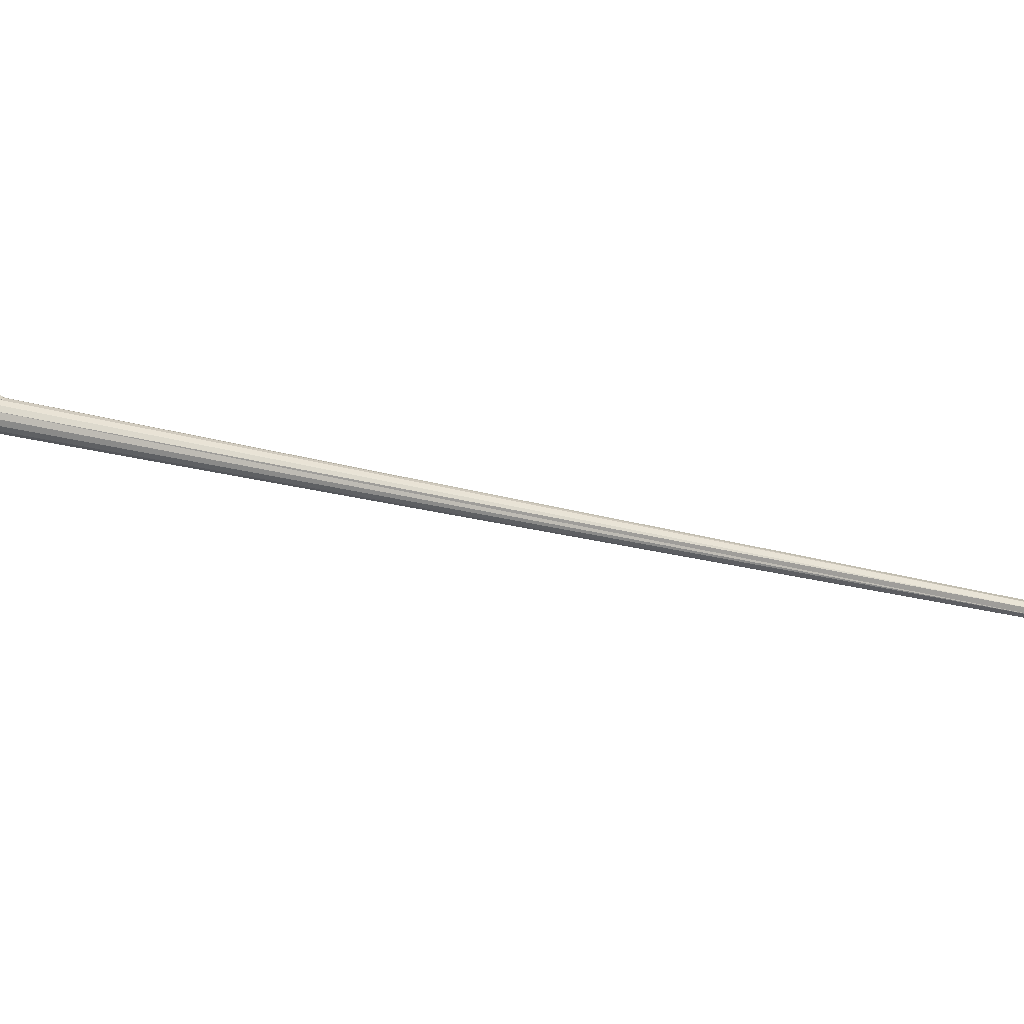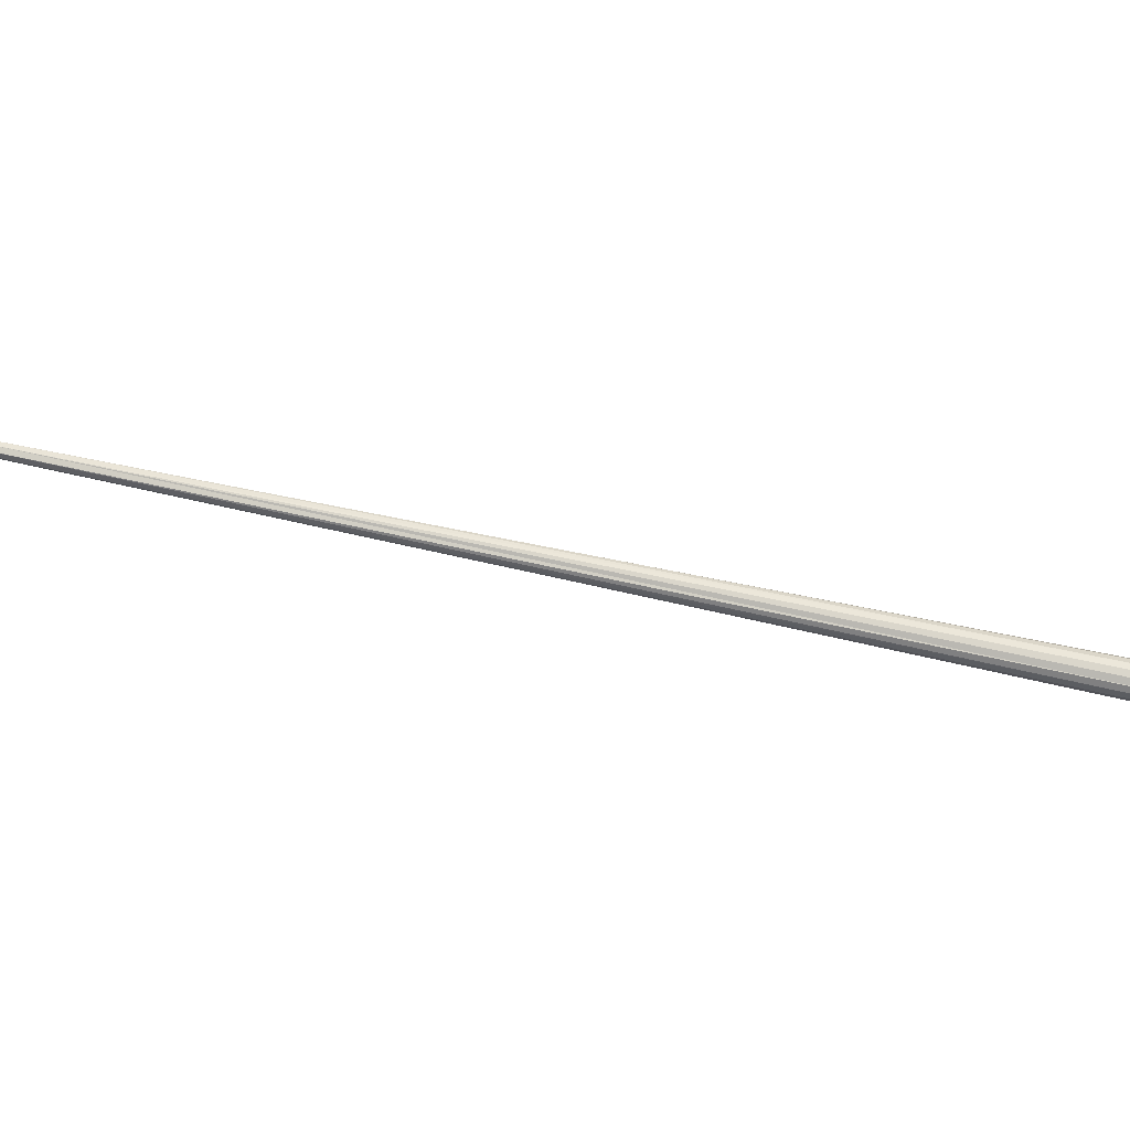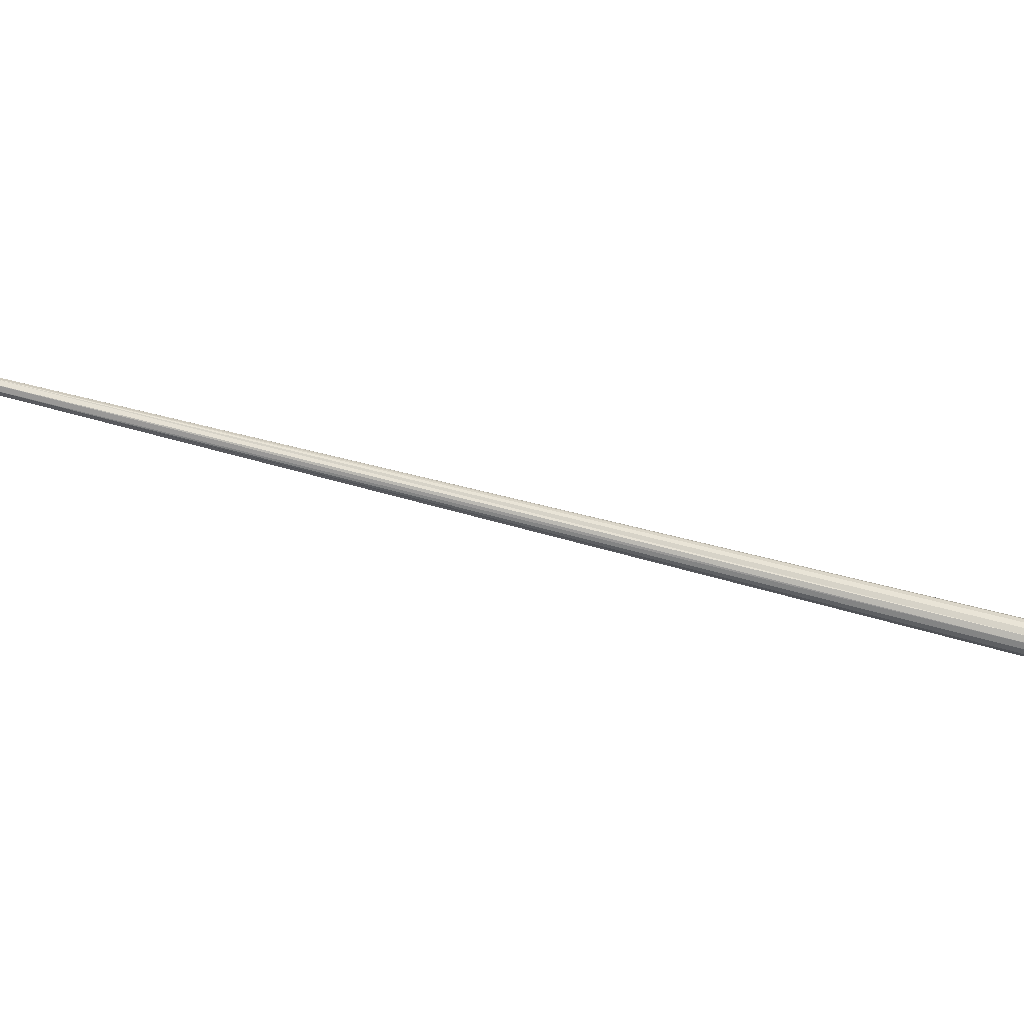
<metadata>
{"format":"obj","ext":"obj","renderer":"f3d","projection":"perspective","resolution":1024,"background":"white","views":[{"elev":33.7,"azim":108.8,"up":"+Z"},{"elev":62.3,"azim":-77.1,"up":"+Z"},{"elev":-50.1,"azim":-107.7,"up":"+Z"}]}
</metadata>
<code>
o lighting_mast_2_Untitled.020
v -0.06012 7.215 -0.000318
v -0.04865 7.215 0.03495
v -0.01866 7.215 0.05674
v 0.01843 7.215 0.05674
v 0.04843 7.215 0.03495
v 0.05989 7.215 -0.000318
v 0.04843 7.215 -0.03558
v 0.01843 7.215 -0.05738
v -0.01866 7.215 -0.05738
v -0.04865 7.215 -0.03558
v -0.06012 7.236 -0.000318
v -0.04865 7.236 0.03495
v -0.01866 7.236 0.05675
v 0.01843 7.236 0.05674
v 0.04843 7.236 0.03495
v 0.05989 7.236 -0.000318
v 0.04843 7.236 -0.03558
v 0.01843 7.236 -0.05738
v -0.01866 7.236 -0.05738
v -0.04865 7.236 -0.03558
v -0.01974 7.354 0.03183
v -0.04243 7.38 0.03049
v -0.01982 7.406 0.02784
v 0.01987 7.406 0.02784
v 0.04247 7.38 0.03049
v 0.01978 7.354 0.03183
v -0.02376 7.84 1.499
v -0.0336 7.857 1.496
v -0.02375 7.875 1.493
v 0.02379 7.875 1.493
v 0.03364 7.857 1.496
v 0.02379 7.84 1.5
v -0.01974 7.354 -0.03183
v -0.04243 7.38 -0.03049
v -0.01982 7.406 -0.02784
v 0.01987 7.406 -0.02784
v 0.04247 7.38 -0.03049
v 0.01978 7.354 -0.03183
v -0.02376 7.84 -1.5
v -0.0336 7.857 -1.496
v -0.02376 7.875 -1.493
v 0.02379 7.875 -1.493
v 0.03364 7.857 -1.496
v 0.02379 7.84 -1.5
v 0.01977 7.233 0.03942
v -0.01974 7.233 0.03942
v -0.01974 7.233 -0.03941
v 0.01977 7.233 -0.03941
v -0.02384 7.406 1e-06
v 0.0239 7.406 2e-06
v -0.05103 7.38 -0
v 0.05108 7.38 -0
v -0.03368 7.354 -0
v 0.03372 7.354 -0
v -0.04312 7.233 3e-06
v 0.04315 7.233 3e-06
v 0.1815 -0.47 -0.1812
v -0.1815 -0.47 -0.1812
v 0.1815 -0.47 0.1812
v -0.1815 -0.47 0.1812
v 0.1815 0.09242 -0.1812
v -0.1815 0.09242 -0.1812
v 0.1815 0.09242 0.1812
v -0.1815 0.09242 0.1812
v -0.12 0.08705 -0
v -0.1109 0.08705 0.04593
v -0.08486 0.08705 0.08488
v -0.04592 0.08705 0.1109
v 1.8e-05 0.08705 0.12
v 0.04595 0.08705 0.1109
v 0.08489 0.08705 0.08488
v 0.1109 0.08705 0.04593
v 0.1201 0.08705 -0
v 0.1109 0.08705 -0.04593
v 0.08489 0.08705 -0.08488
v 0.04595 0.08705 -0.1109
v 1.8e-05 0.08705 -0.12
v -0.04592 0.08705 -0.1109
v -0.08486 0.08705 -0.08488
v -0.1109 0.08705 -0.04593
v -0.04552 7.217 -0
v -0.0339 7.217 0.03392
v 1.8e-05 7.217 0.04554
v 0.03394 7.217 0.03392
v 0.04556 7.217 -0
v 0.03394 7.217 -0.03392
v 1.8e-05 7.217 -0.04554
v -0.0339 7.217 -0.03392
v -0.1659 0.08965 -0.01828
v -0.11 0.08965 -0.007861
v -0.11 0.3757 -0.007865
v -0.1614 0.08965 -0.0422
v -0.1055 0.08965 -0.03178
v -0.1056 0.3757 -0.03178
v 0.1614 0.08965 0.04272
v 0.1055 0.08965 0.03229
v 0.1055 0.3757 0.0323
v 0.1658 0.08965 0.0188
v 0.1099 0.08965 0.008376
v 0.1099 0.3757 0.00838
v -0.1026 0.08965 -0.1317
v -0.07107 0.08965 -0.08437
v -0.07108 0.3757 -0.08439
v -0.08231 0.08965 -0.1452
v -0.05081 0.08965 -0.09785
v -0.05082 0.3757 -0.09786
v 0.08184 0.08965 0.1455
v 0.05033 0.08965 0.0981
v 0.05034 0.3757 0.09812
v 0.1021 0.08965 0.132
v 0.07059 0.08965 0.08462
v 0.0706 0.3757 0.08464
v 0.01654 0.08965 -0.1661
v 0.006697 0.08965 -0.1101
v 0.006701 0.3757 -0.1101
v 0.0405 0.08965 -0.1619
v 0.03066 0.08965 -0.1059
v 0.03067 0.3757 -0.1059
v -0.04107 0.08965 0.1617
v -0.03123 0.08965 0.1057
v -0.03123 0.3757 0.1058
v -0.01711 0.08965 0.166
v -0.007265 0.08965 0.1099
v -0.00727 0.3757 0.11
v 0.1308 0.08965 -0.1037
v 0.08375 0.08965 -0.07182
v 0.08377 0.3757 -0.07183
v 0.1445 0.08965 -0.08357
v 0.09739 0.08965 -0.05168
v 0.09741 0.3757 -0.05169
v -0.1448 0.08965 0.08299
v -0.0977 0.08965 0.05109
v -0.09772 0.3757 0.05111
v -0.1311 0.08965 0.1031
v -0.08406 0.08965 0.07124
v -0.08408 0.3757 0.07125
v -0.0629 7.827 1.494
v 0.06294 7.827 1.494
v -0.06595 7.855 1.478
v 0.06598 7.855 1.478
v -0.1102 7.838 1.617
v 0.1102 7.838 1.617
v -0.1155 7.865 1.607
v 0.1155 7.865 1.607
v 0.07479 7.833 1.556
v -0.07476 7.833 1.556
v 0.07841 7.86 1.542
v -0.07837 7.86 1.542
v -0.09588 7.88 2.126
v 0.09592 7.88 2.126
v -0.1005 7.91 2.14
v 0.06343 7.912 2.176
v -0.06047 7.882 2.161
v 0.0605 7.882 2.161
v -0.06339 7.912 2.176
v 0.1006 7.91 2.14
v -0.05055 7.888 1.49
v 0.05059 7.888 1.49
v -0.07891 7.932 1.61
v 0.07894 7.932 1.61
v 0.04389 7.927 1.55
v -0.04385 7.927 1.55
v -0.05664 7.974 2.127
v 0.05668 7.974 2.127
v -0.09923 7.881 1.625
v 0.09926 7.881 1.625
v -0.08537 7.922 2.118
v 0.08541 7.922 2.118
v -0.05615 7.924 2.147
v 0.05618 7.924 2.147
v -0.0629 7.827 -1.494
v 0.06294 7.827 -1.494
v -0.06595 7.855 -1.478
v 0.06598 7.855 -1.478
v -0.1102 7.838 -1.617
v 0.1102 7.838 -1.617
v -0.1155 7.865 -1.607
v 0.1155 7.865 -1.607
v 0.07479 7.833 -1.556
v -0.07476 7.833 -1.556
v 0.07841 7.86 -1.542
v -0.07837 7.86 -1.542
v -0.09588 7.88 -2.126
v 0.09592 7.88 -2.126
v -0.1005 7.91 -2.14
v 0.06343 7.912 -2.176
v -0.06047 7.882 -2.161
v 0.0605 7.882 -2.161
v -0.06339 7.912 -2.176
v 0.1006 7.91 -2.14
v -0.05055 7.888 -1.49
v 0.05059 7.888 -1.49
v -0.07891 7.932 -1.61
v 0.07894 7.932 -1.61
v 0.04389 7.927 -1.55
v -0.04385 7.927 -1.55
v -0.05664 7.974 -2.127
v 0.05668 7.974 -2.127
v -0.09923 7.881 -1.625
v 0.09926 7.881 -1.625
v -0.08537 7.922 -2.118
v 0.08541 7.922 -2.118
v -0.05615 7.924 -2.147
v 0.05618 7.924 -2.147
f 1 10 9
f 1 9 8
f 1 8 7
f 1 7 6
f 1 6 5
f 1 5 4
f 1 4 3
f 1 3 2
f 11 12 13
f 11 13 14
f 11 14 15
f 11 15 16
f 11 16 17
f 11 17 18
f 11 18 19
f 11 19 20
f 61 62 64
f 64 63 61
f 57 58 62
f 62 61 57
f 58 60 64
f 64 62 58
f 60 59 63
f 63 64 60
f 59 57 61
f 61 63 59
f 90 91 89
f 93 92 94
f 92 89 91
f 91 94 92
f 96 95 97
f 99 100 98
f 97 95 98
f 98 100 97
f 102 103 101
f 105 104 106
f 104 101 103
f 103 106 104
f 108 107 109
f 111 112 110
f 109 107 110
f 110 112 109
f 114 115 113
f 117 116 118
f 116 113 115
f 115 118 116
f 120 119 121
f 123 124 122
f 121 119 122
f 122 124 121
f 126 127 125
f 129 128 130
f 128 125 127
f 127 130 128
f 132 131 133
f 135 136 134
f 133 131 134
f 134 136 133
f 145 146 137
f 137 138 145
f 145 142 141
f 141 146 145
f 167 165 166
f 168 170 169
f 166 168 169
f 167 166 169
f 171 180 179
f 179 172 171
f 175 176 179
f 179 180 175
f 200 199 201
f 200 201 203
f 203 204 202
f 200 203 202
f 12 11 1
f 1 2 12
f 13 12 2
f 2 3 13
f 14 13 3
f 3 4 14
f 15 14 4
f 4 5 15
f 16 15 5
f 5 6 16
f 17 16 6
f 6 7 17
f 18 17 7
f 7 8 18
f 19 18 8
f 8 9 19
f 20 19 9
f 9 10 20
f 11 20 10
f 10 1 11
f 21 27 28
f 28 22 21
f 22 28 29
f 29 23 22
f 23 29 30
f 30 24 23
f 24 30 31
f 31 25 24
f 25 31 32
f 32 26 25
f 26 32 27
f 27 21 26
f 40 39 33
f 33 34 40
f 41 40 34
f 34 35 41
f 42 41 35
f 35 36 42
f 43 42 36
f 36 37 43
f 44 43 37
f 37 38 44
f 39 44 38
f 38 33 39
f 45 26 21
f 21 46 45
f 47 33 38
f 38 48 47
f 50 49 23
f 23 24 50
f 23 49 51
f 51 22 23
f 36 50 52
f 52 37 36
f 22 51 53
f 53 21 22
f 37 52 54
f 54 38 37
f 21 53 55
f 55 46 21
f 38 54 56
f 56 48 38
f 50 36 35
f 35 49 50
f 35 34 51
f 51 49 35
f 24 25 52
f 52 50 24
f 34 33 53
f 53 51 34
f 25 26 54
f 54 52 25
f 33 47 55
f 55 53 33
f 26 45 56
f 56 54 26
f 65 66 81
f 82 81 66
f 66 67 82
f 83 82 67
f 67 68 83
f 68 69 83
f 69 70 83
f 84 83 70
f 70 71 84
f 85 84 71
f 71 72 85
f 72 73 85
f 73 74 85
f 86 85 74
f 74 75 86
f 87 86 75
f 75 76 87
f 76 77 87
f 77 78 87
f 88 87 78
f 78 79 88
f 81 88 79
f 79 80 81
f 80 65 81
f 140 138 137
f 137 139 140
f 152 155 153
f 153 154 152
f 147 145 138
f 138 140 147
f 162 161 158
f 158 157 162
f 146 148 139
f 139 137 146
f 147 144 142
f 142 145 147
f 162 159 160
f 160 161 162
f 146 141 143
f 143 148 146
f 151 143 141
f 141 149 151
f 164 160 159
f 159 163 164
f 150 142 144
f 144 156 150
f 156 152 154
f 154 150 156
f 155 151 149
f 149 153 155
f 139 157 158
f 158 140 139
f 152 164 163
f 163 155 152
f 140 158 161
f 161 147 140
f 148 162 157
f 157 139 148
f 147 161 160
f 160 144 147
f 143 159 162
f 162 148 143
f 151 163 159
f 159 143 151
f 144 160 164
f 164 156 144
f 155 163 151
f 156 164 152
f 153 169 170
f 170 154 153
f 142 166 165
f 165 141 142
f 141 165 167
f 167 149 141
f 150 168 166
f 166 142 150
f 154 170 168
f 168 150 154
f 149 167 169
f 169 153 149
f 171 172 174
f 174 173 171
f 187 189 186
f 186 188 187
f 172 179 181
f 181 174 172
f 192 195 196
f 196 191 192
f 173 182 180
f 180 171 173
f 176 178 181
f 181 179 176
f 194 193 196
f 196 195 194
f 177 175 180
f 180 182 177
f 175 177 185
f 185 183 175
f 193 194 198
f 198 197 193
f 178 176 184
f 184 190 178
f 188 186 190
f 190 184 188
f 183 185 189
f 189 187 183
f 192 191 173
f 173 174 192
f 197 198 186
f 186 189 197
f 195 192 174
f 174 181 195
f 191 196 182
f 182 173 191
f 194 195 181
f 181 178 194
f 196 193 177
f 177 182 196
f 193 197 185
f 185 177 193
f 198 194 178
f 178 190 198
f 189 185 197
f 190 186 198
f 204 203 187
f 187 188 204
f 199 200 176
f 176 175 199
f 201 199 175
f 175 183 201
f 200 202 184
f 184 176 200
f 202 204 188
f 188 184 202
f 203 201 183
f 183 187 203

</code>
